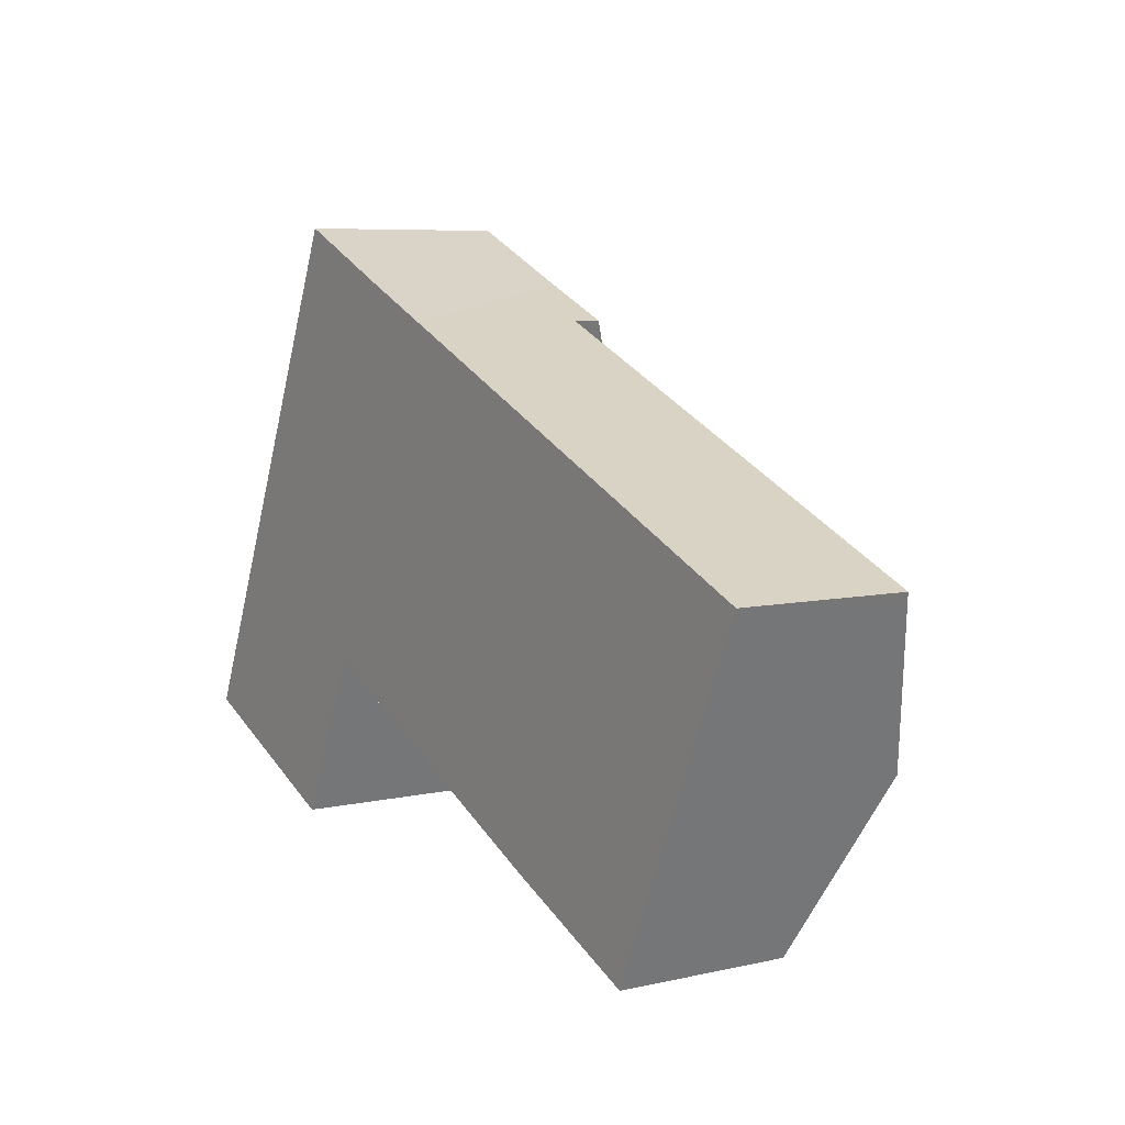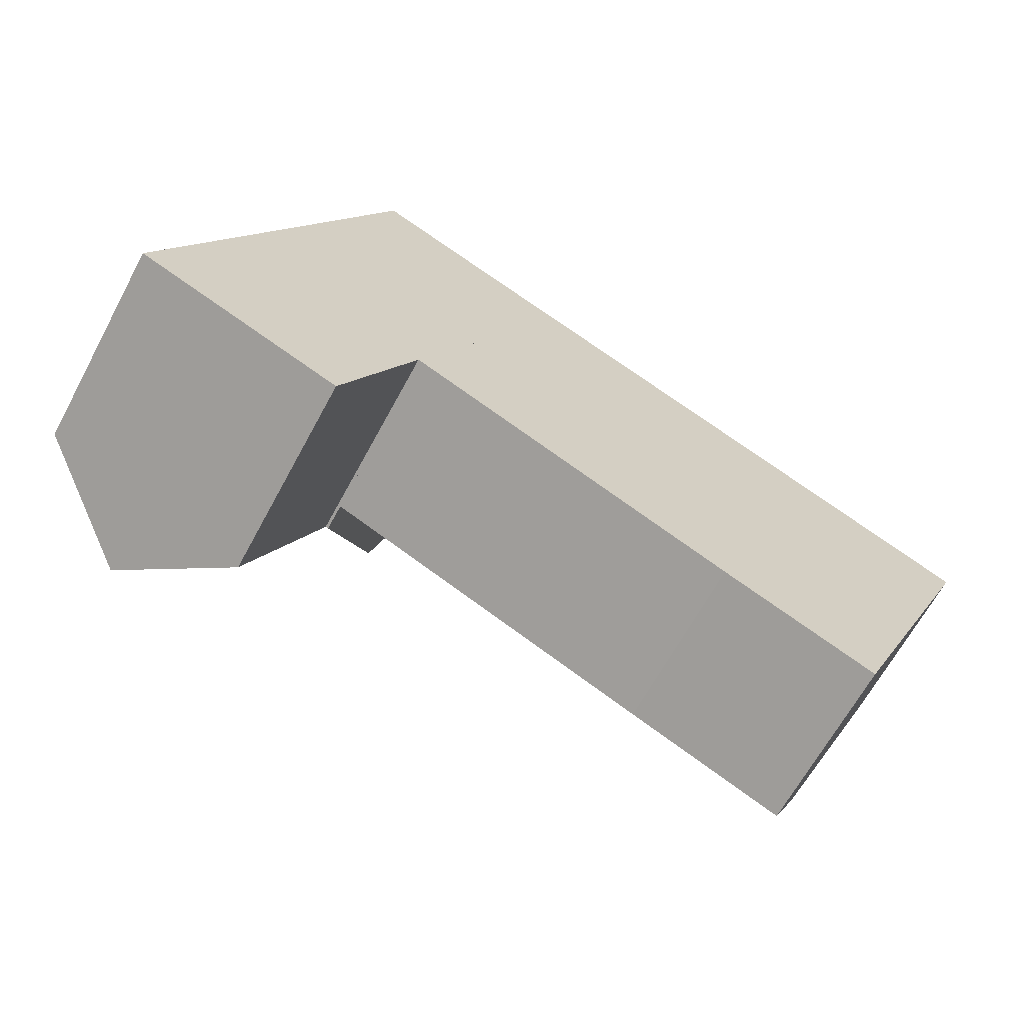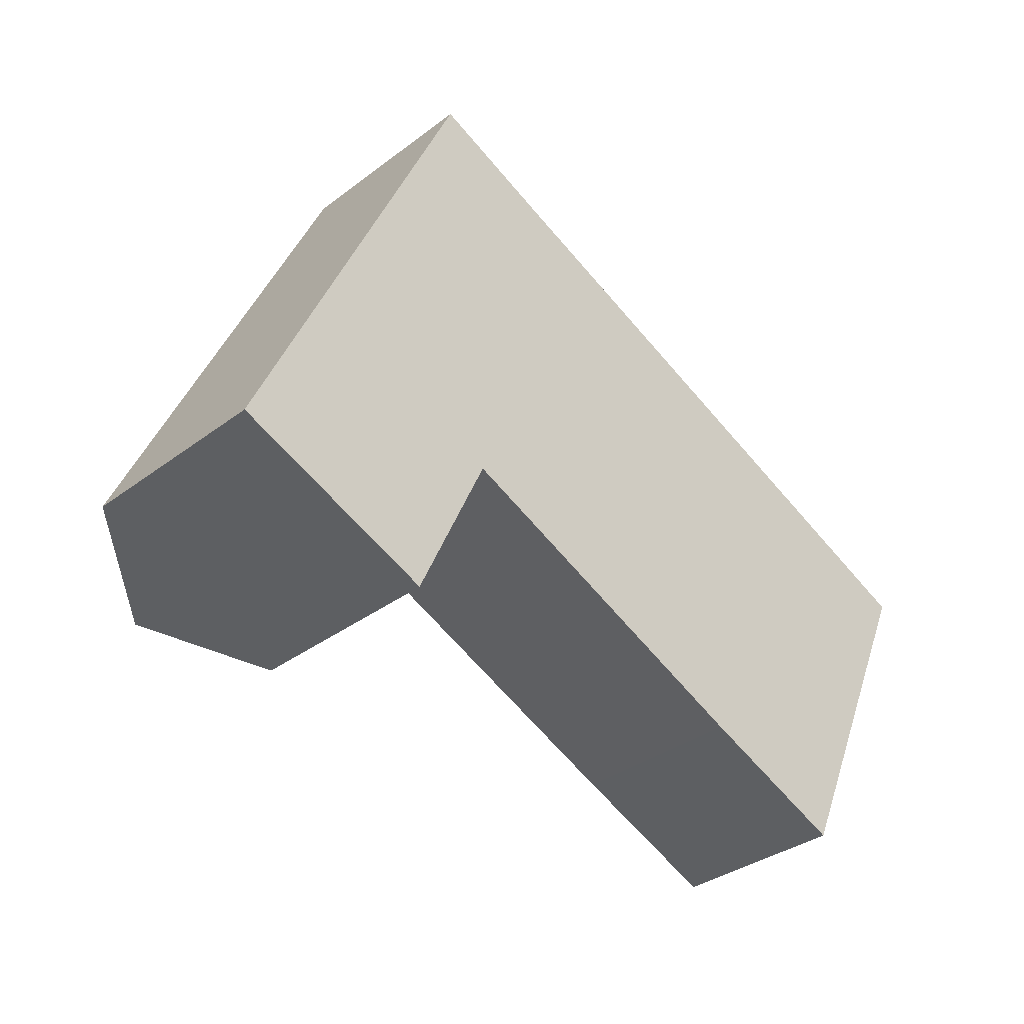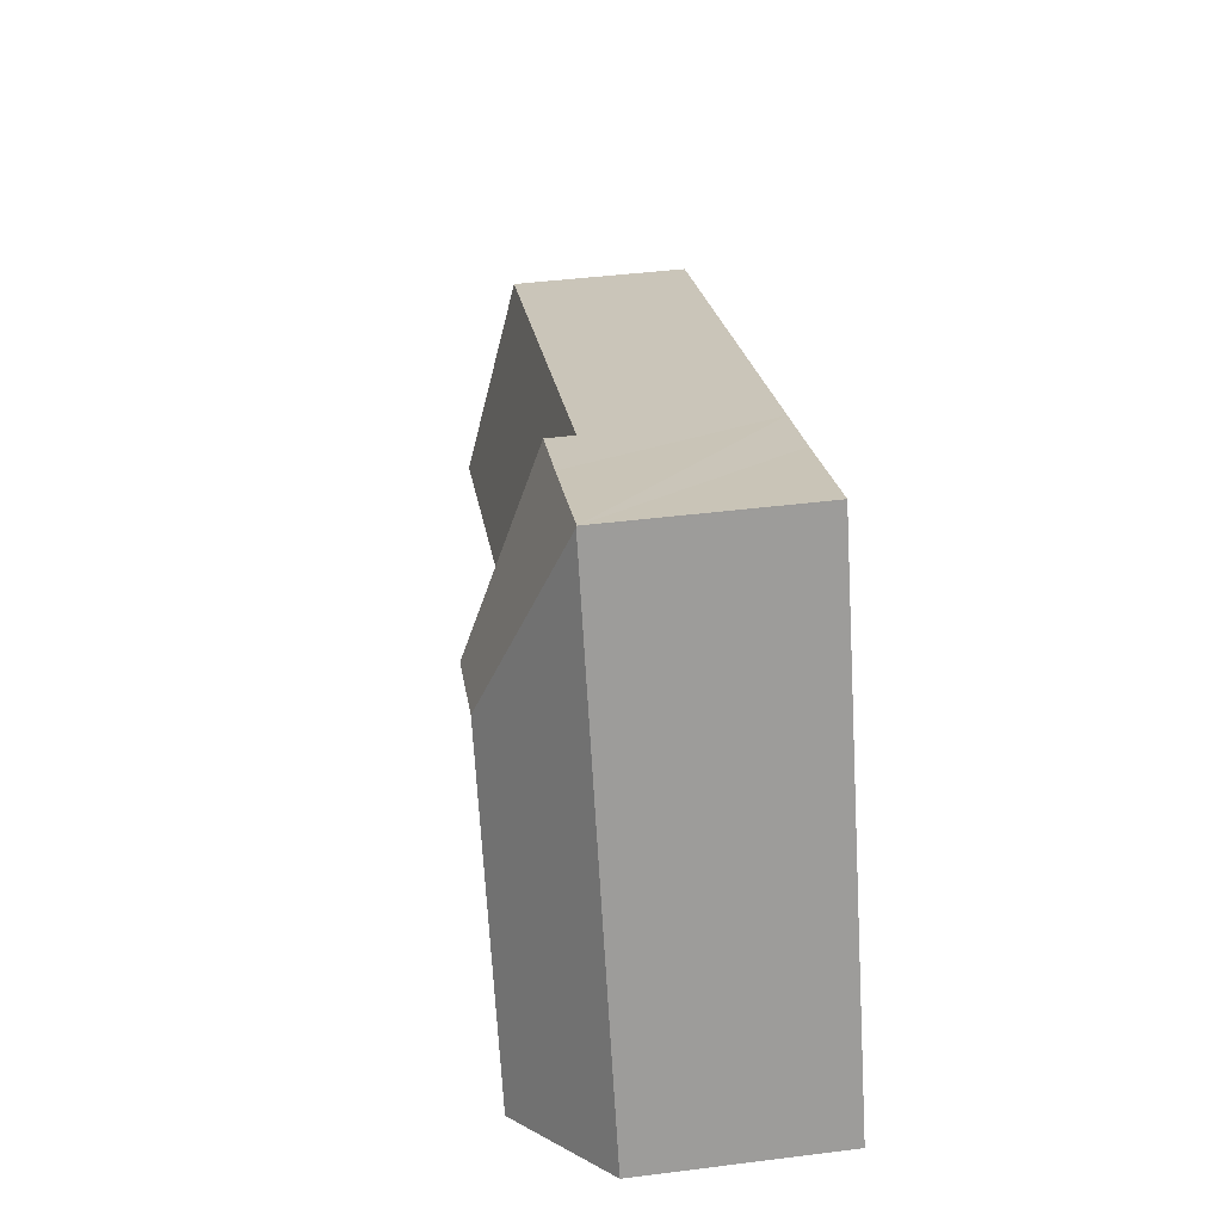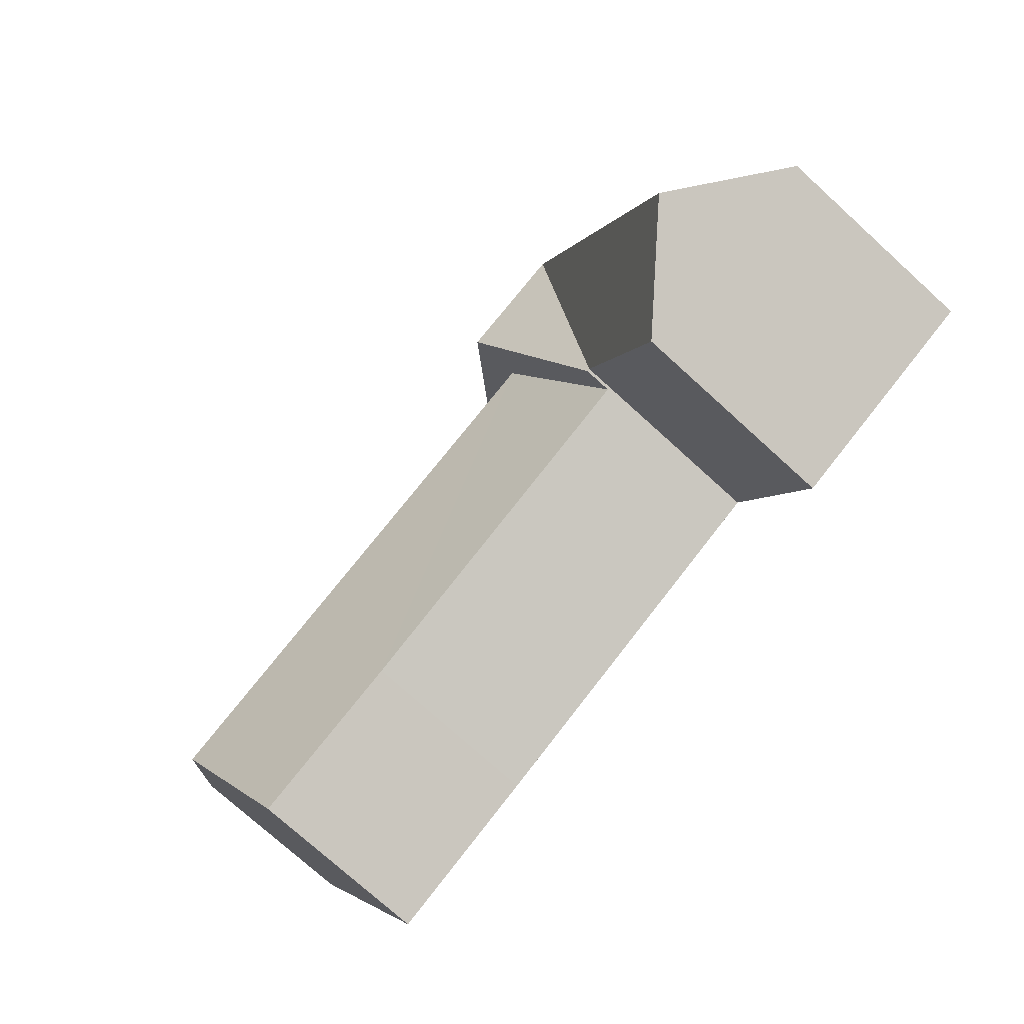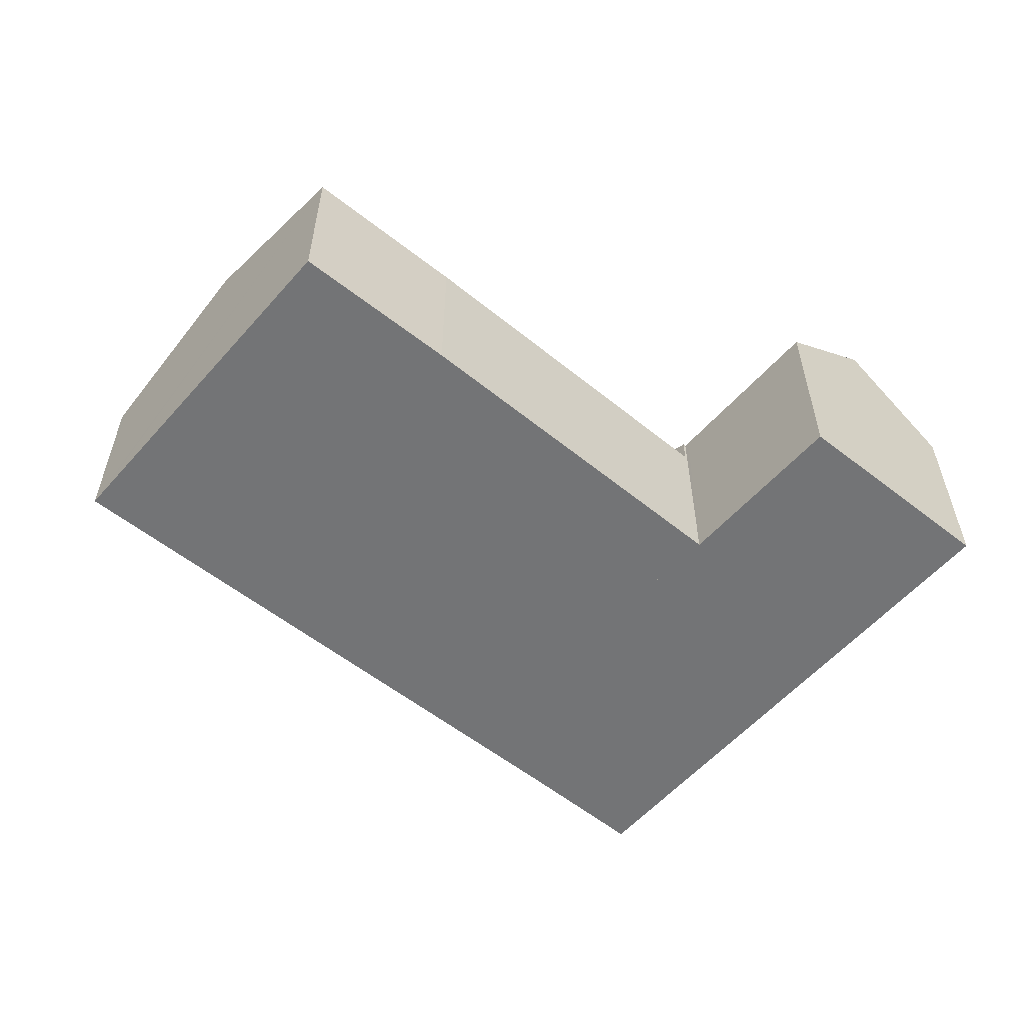
<metadata>
{"format":"obj","ext":"obj","renderer":"f3d","projection":"perspective","resolution":1024,"background":"white","views":[{"elev":6.9,"azim":56.7,"up":"+Z"},{"elev":-65.7,"azim":-28.4,"up":"+Z"},{"elev":-34.7,"azim":-44.8,"up":"+Z"},{"elev":44.5,"azim":-98.3,"up":"+Z"},{"elev":-75.5,"azim":-132.2,"up":"+Z"},{"elev":-56.1,"azim":163.6,"up":"+Y"}]}
</metadata>
<code>
v  43.46 8.468 9.491
v  43.23 8.299 10.16
v  43.68 8.299 9.969
v  39.99 11.18 1.813
v  20.59 8.313 19.97
v  16.97 11.18 11.83
v  36.32 8.314 -6.298
v  28.98 8.288 -3.19
v  13.39 8.345 3.781
v  20.59 -1.223e-15 19.97
v  43.23 -6.224e-16 10.16
v  43.68 -6.104e-16 9.969
v  43.46 -5.812e-16 9.491
v  39.99 -1.11e-16 1.813
v  36.32 3.856e-16 -6.298
v  28.98 1.953e-16 -3.19
v  13.39 -2.315e-16 3.781
v  16.97 -7.244e-16 11.83
v  16.97 13.57 11.83
v  13.39 9.658 3.781
v  13.26 9.656 3.839
v  8.343 13.57 5.715
v  12.02 13.57 13.98
v  13.16 9.657 3.617
v  9.683 9.702 -4.059
v  4.889 13.57 -2.05
v  3.482 9.625 7.83
v  0 9.625 5.894e-16
v  3.826 9.625 8.603
v  10.77 9.625 24.22
v  16.78 9.619 21.62
v  10.8 9.595 24.28
v  20.59 9.615 19.97
v  13.26 -2.351e-16 3.839
v  9.683 2.485e-16 -4.059
v  13.16 -2.215e-16 3.617
v  0 0 0
v  4.889 1.255e-16 -2.05
v  3.482 -4.794e-16 7.83
v  3.826 -5.268e-16 8.603
v  10.77 -1.483e-15 24.22
v  10.8 -1.487e-15 24.28
v  16.78 -1.324e-15 21.62
g defaultobject
f 1 2 3
f 2 1 4
f 2 4 5
f 5 4 6
f 7 6 4
f 6 7 8
f 6 8 9
f 10 2 5
f 2 10 11
f 2 11 3
f 3 11 12
f 12 1 3
f 1 12 4
f 4 12 7
f 7 12 13
f 7 13 14
f 7 14 15
f 15 8 7
f 8 15 16
f 8 17 9
f 17 8 16
f 6 10 5
f 10 6 9
f 10 9 18
f 18 9 17
f 11 13 12
f 13 11 14
f 14 11 10
f 14 10 15
f 15 10 16
f 16 10 17
f 17 10 18
f 19 20 21
f 21 22 23
f 22 21 24
f 22 24 25
f 22 25 26
f 23 19 21
f 27 26 28
f 26 27 22
f 22 27 29
f 22 29 23
f 23 29 30
f 31 30 32
f 30 31 23
f 23 31 19
f 19 31 33
f 10 19 33
f 19 10 20
f 20 10 18
f 20 18 17
f 34 24 21
f 24 34 25
f 25 34 35
f 35 34 36
f 17 21 20
f 21 17 34
f 25 28 26
f 28 25 35
f 28 35 37
f 37 35 38
f 37 27 28
f 27 37 29
f 29 37 30
f 30 37 39
f 30 39 40
f 30 40 41
f 30 41 32
f 32 41 42
f 31 10 33
f 10 31 32
f 10 32 43
f 43 32 42
f 38 39 37
f 39 38 35
f 39 35 36
f 39 36 40
f 40 36 34
f 40 34 17
f 40 17 18
f 40 18 41
f 41 18 10
f 41 10 43
f 41 43 42

</code>
